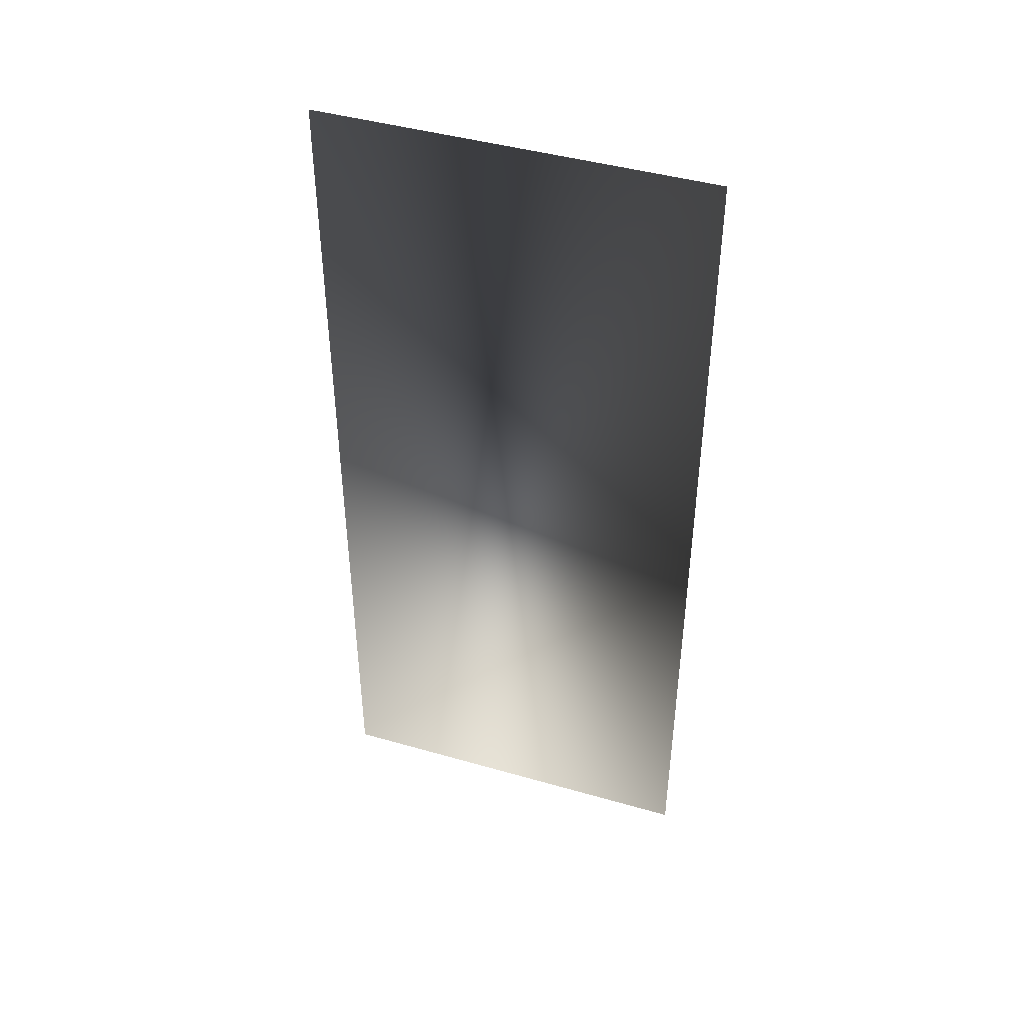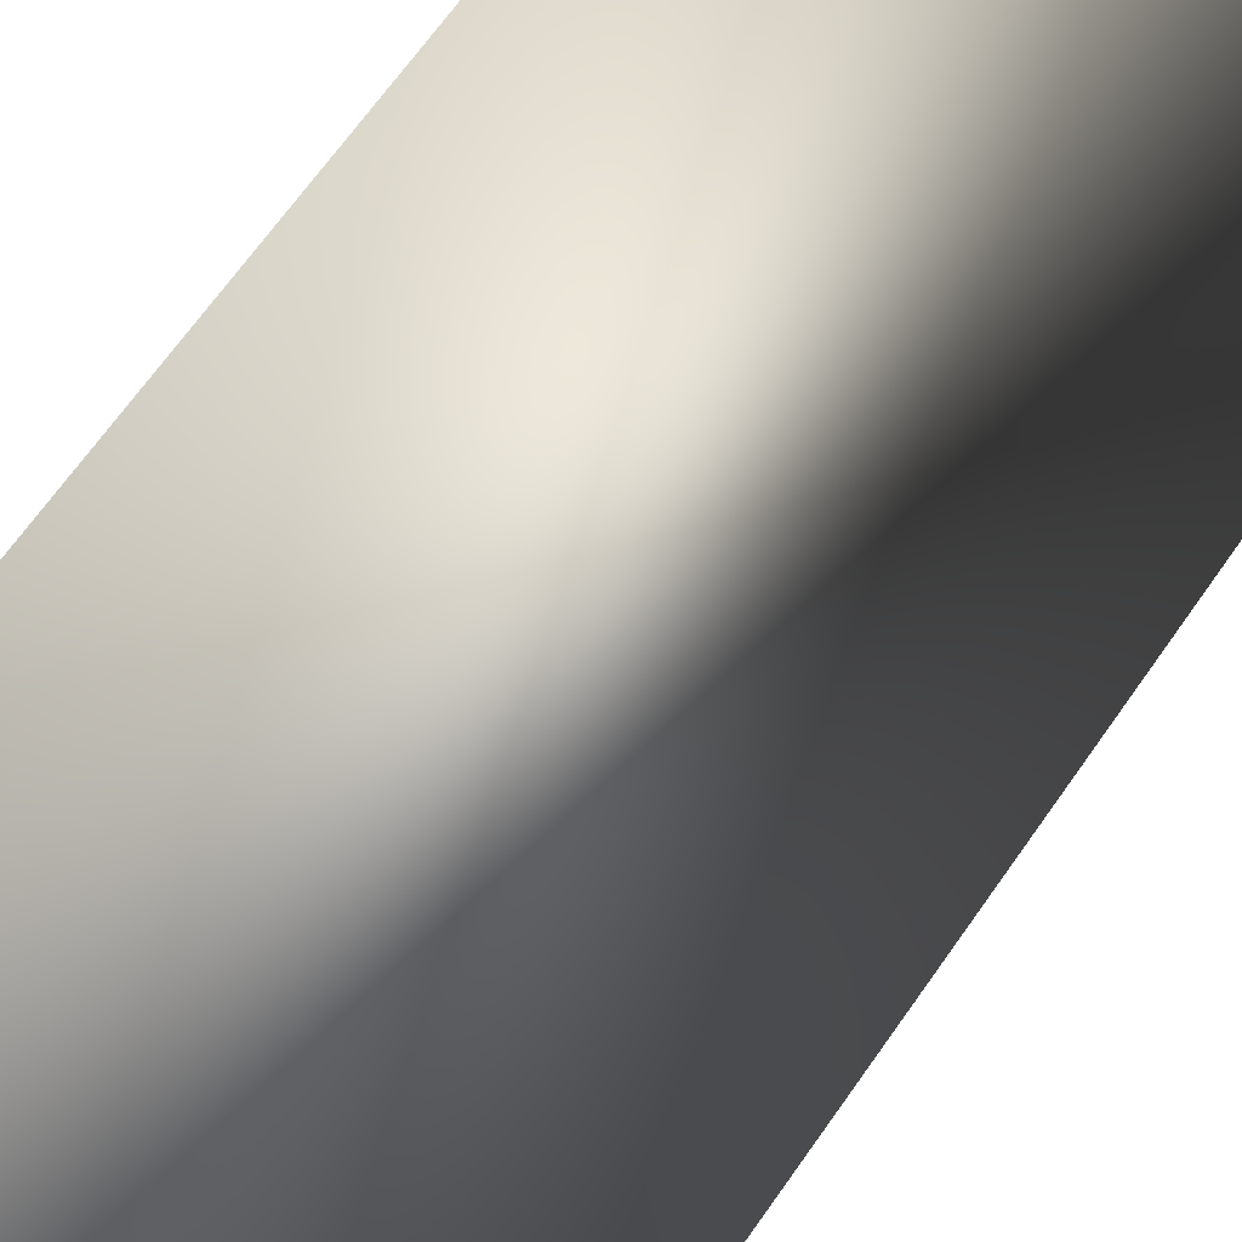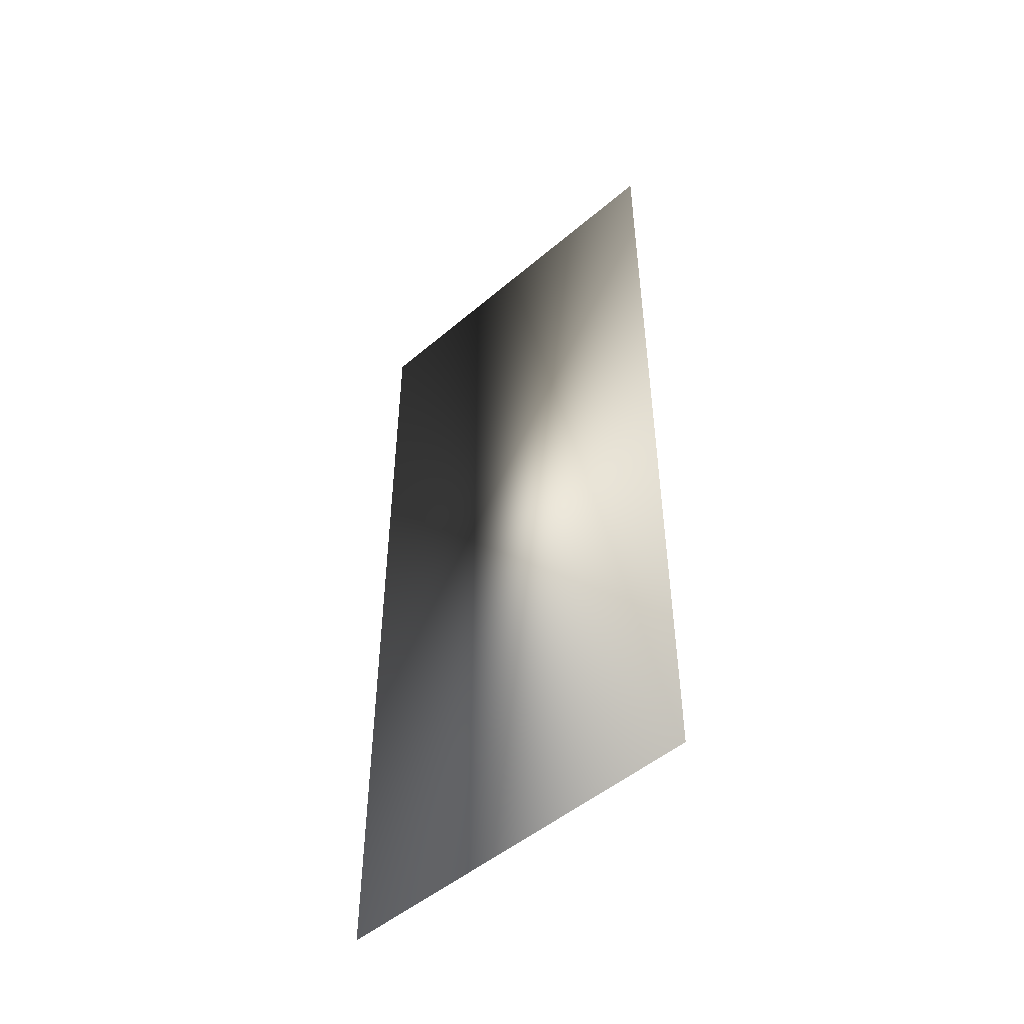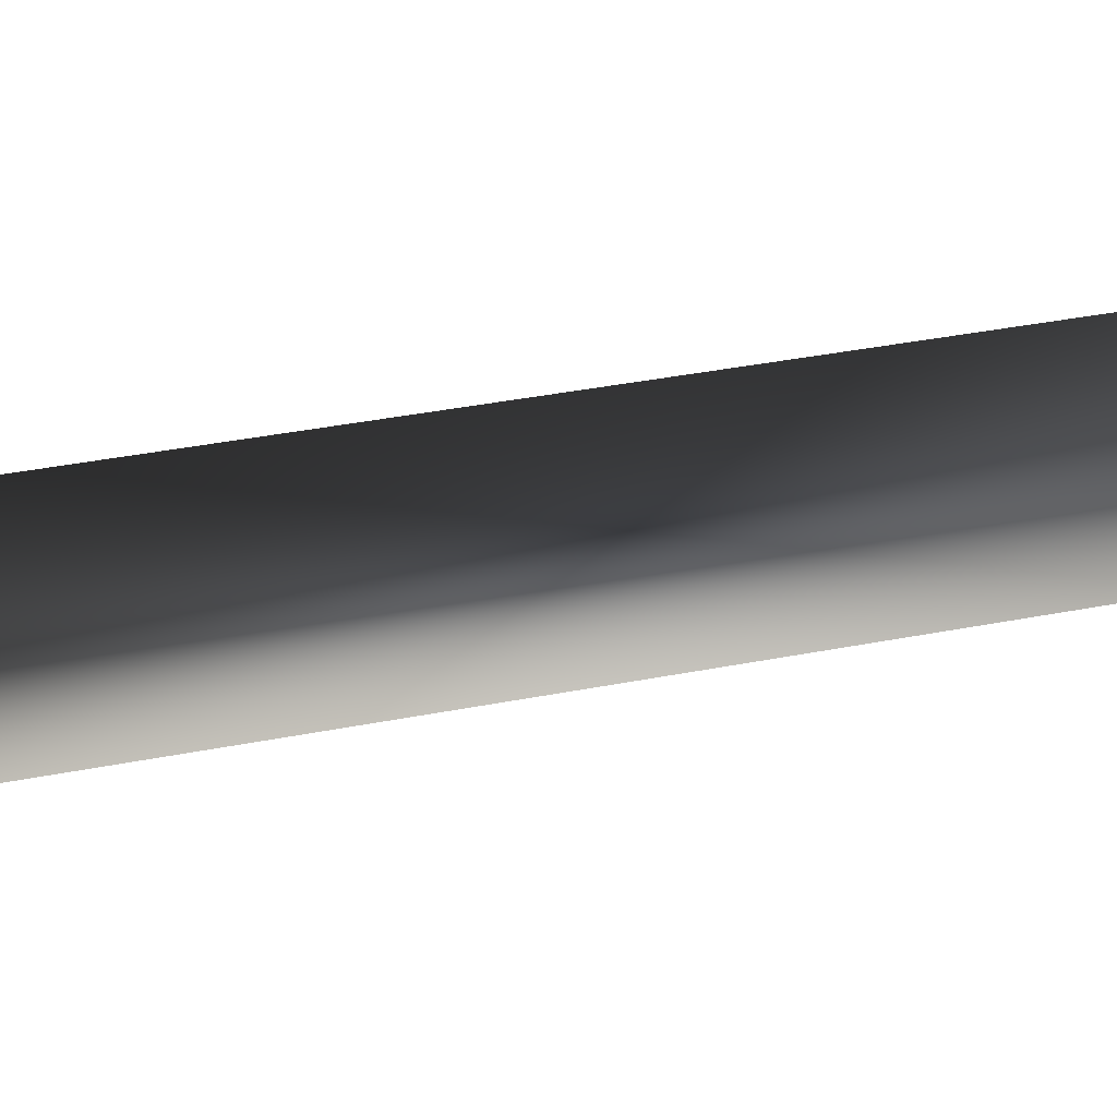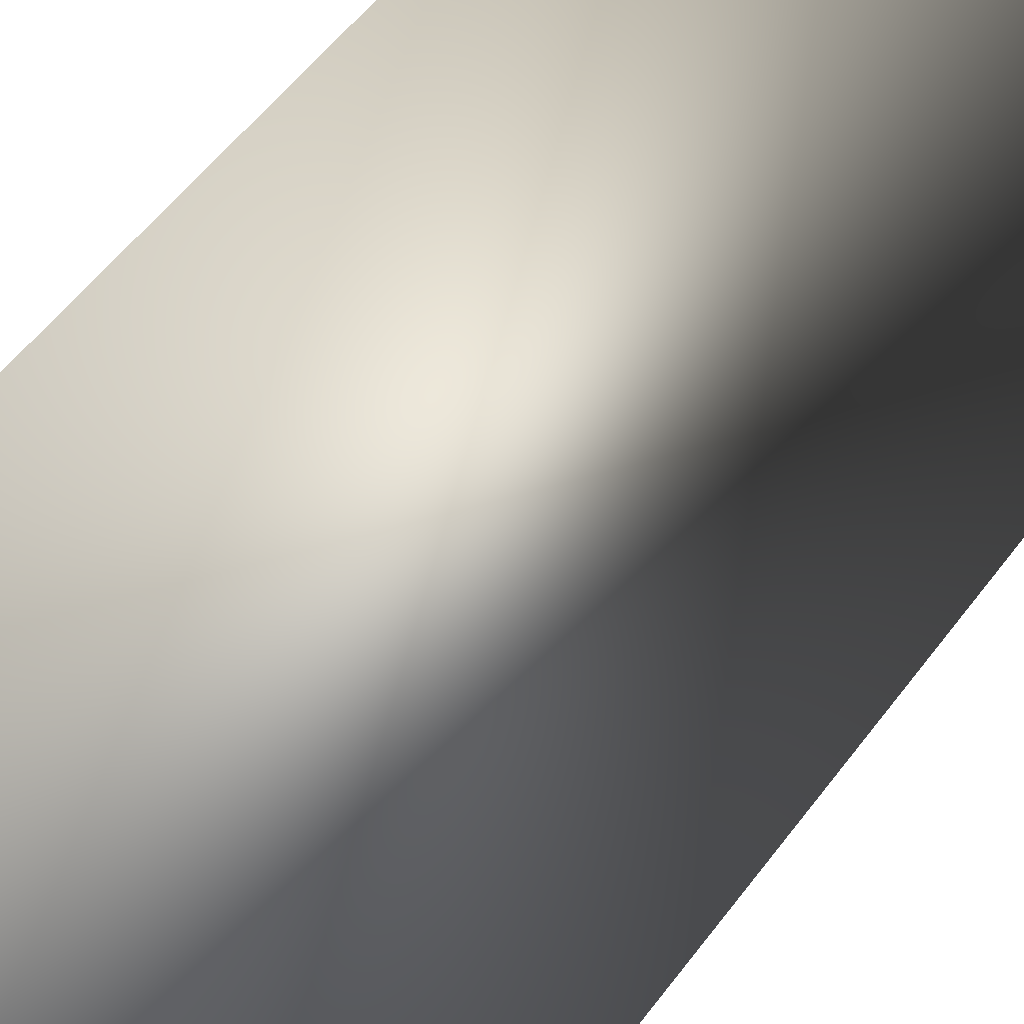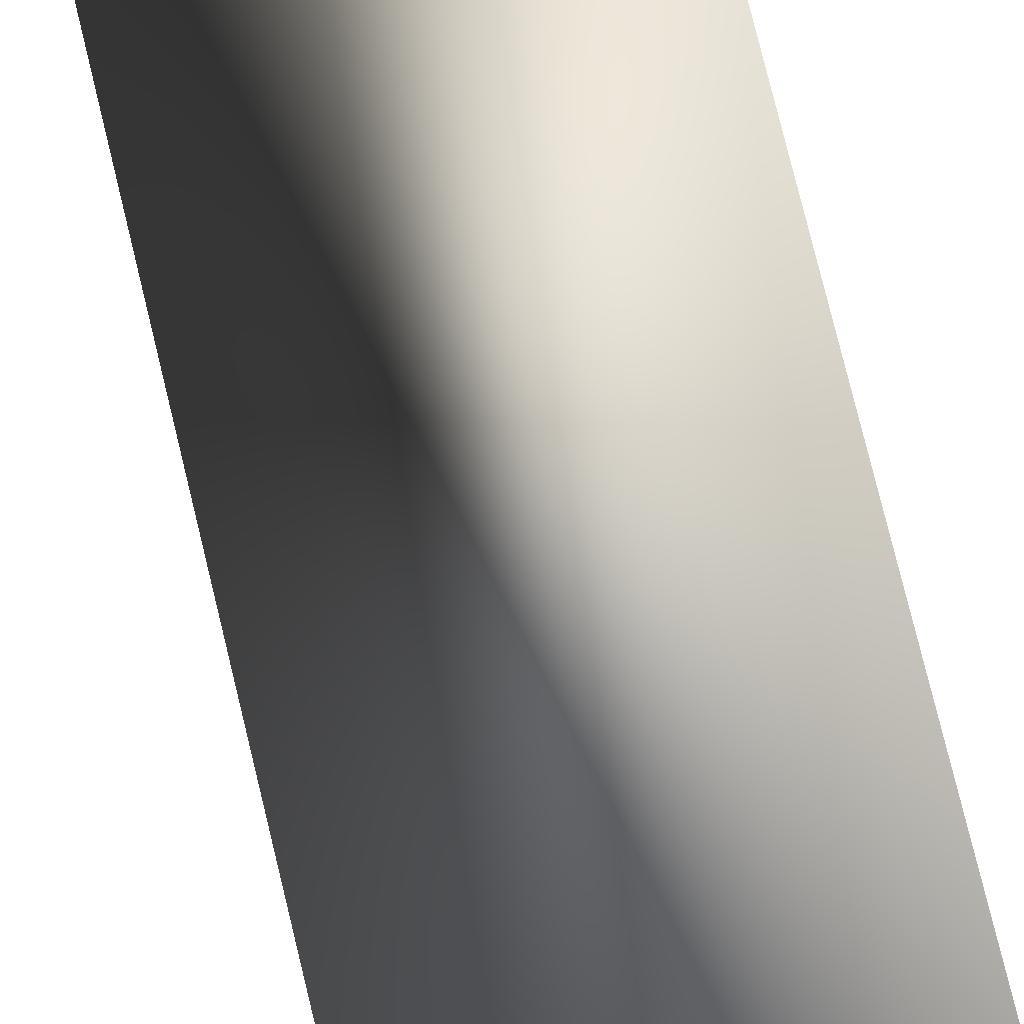
<metadata>
{"format":"obj","ext":"obj","renderer":"f3d","projection":"perspective","resolution":1024,"background":"white","views":[{"elev":44.0,"azim":-112.8,"up":"+Y"},{"elev":62.6,"azim":34.0,"up":"+Z"},{"elev":-49.7,"azim":91.8,"up":"+Y"},{"elev":31.1,"azim":-106.6,"up":"+Z"},{"elev":49.6,"azim":34.1,"up":"+Z"},{"elev":78.2,"azim":166.3,"up":"+Z"}]}
</metadata>
<code>
o #ID137
v 0.1446 -0.01045 -0.242
v 0.23 -0.3075 -0.3389
v 0.1446 -0.3075 -0.242
v 0.23 -0.01045 -0.3389
v 0.23 -0.01045 -0.3389
v 0.1446 -0.01045 -0.242
v 0.23 -0.3075 -0.3389
v 0.1446 -0.3075 -0.242
f 1 2 3
f 2 1 4
f 5 6 7
f 8 7 6

</code>
